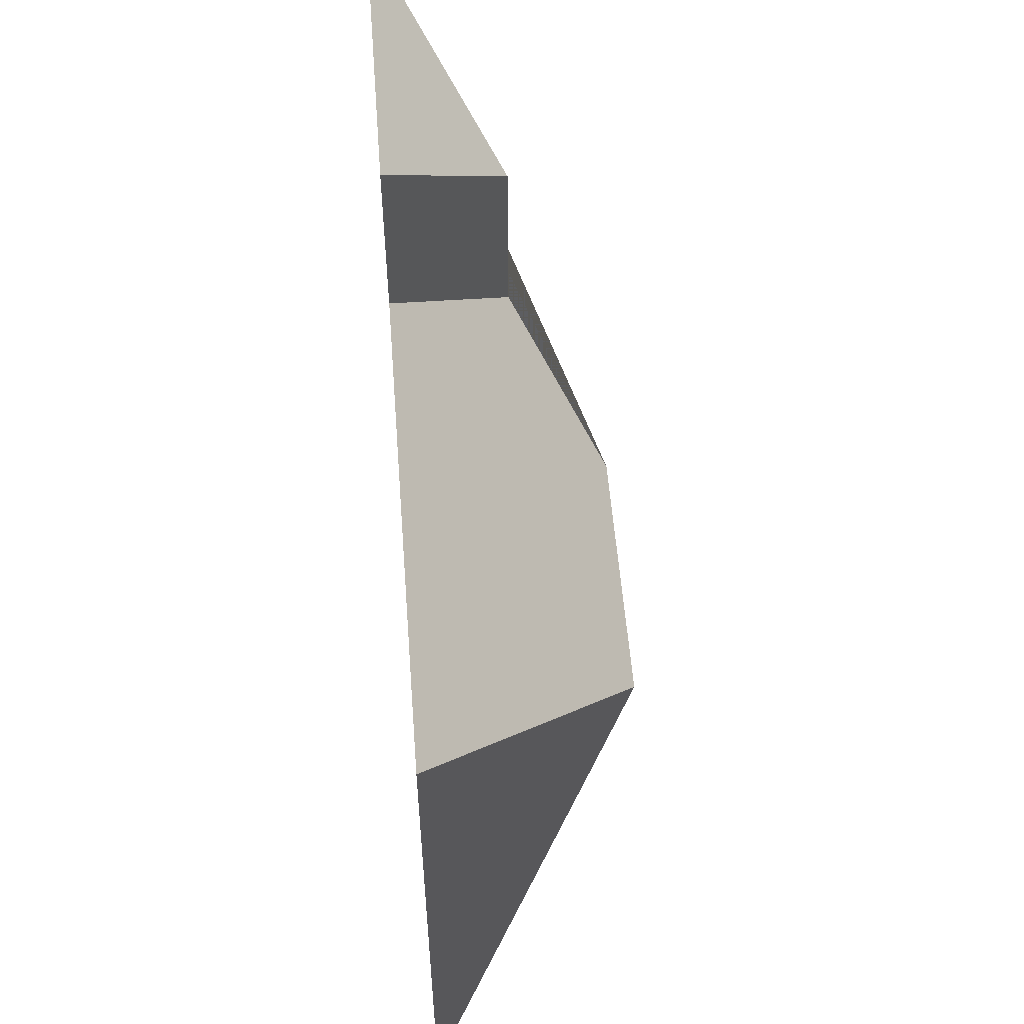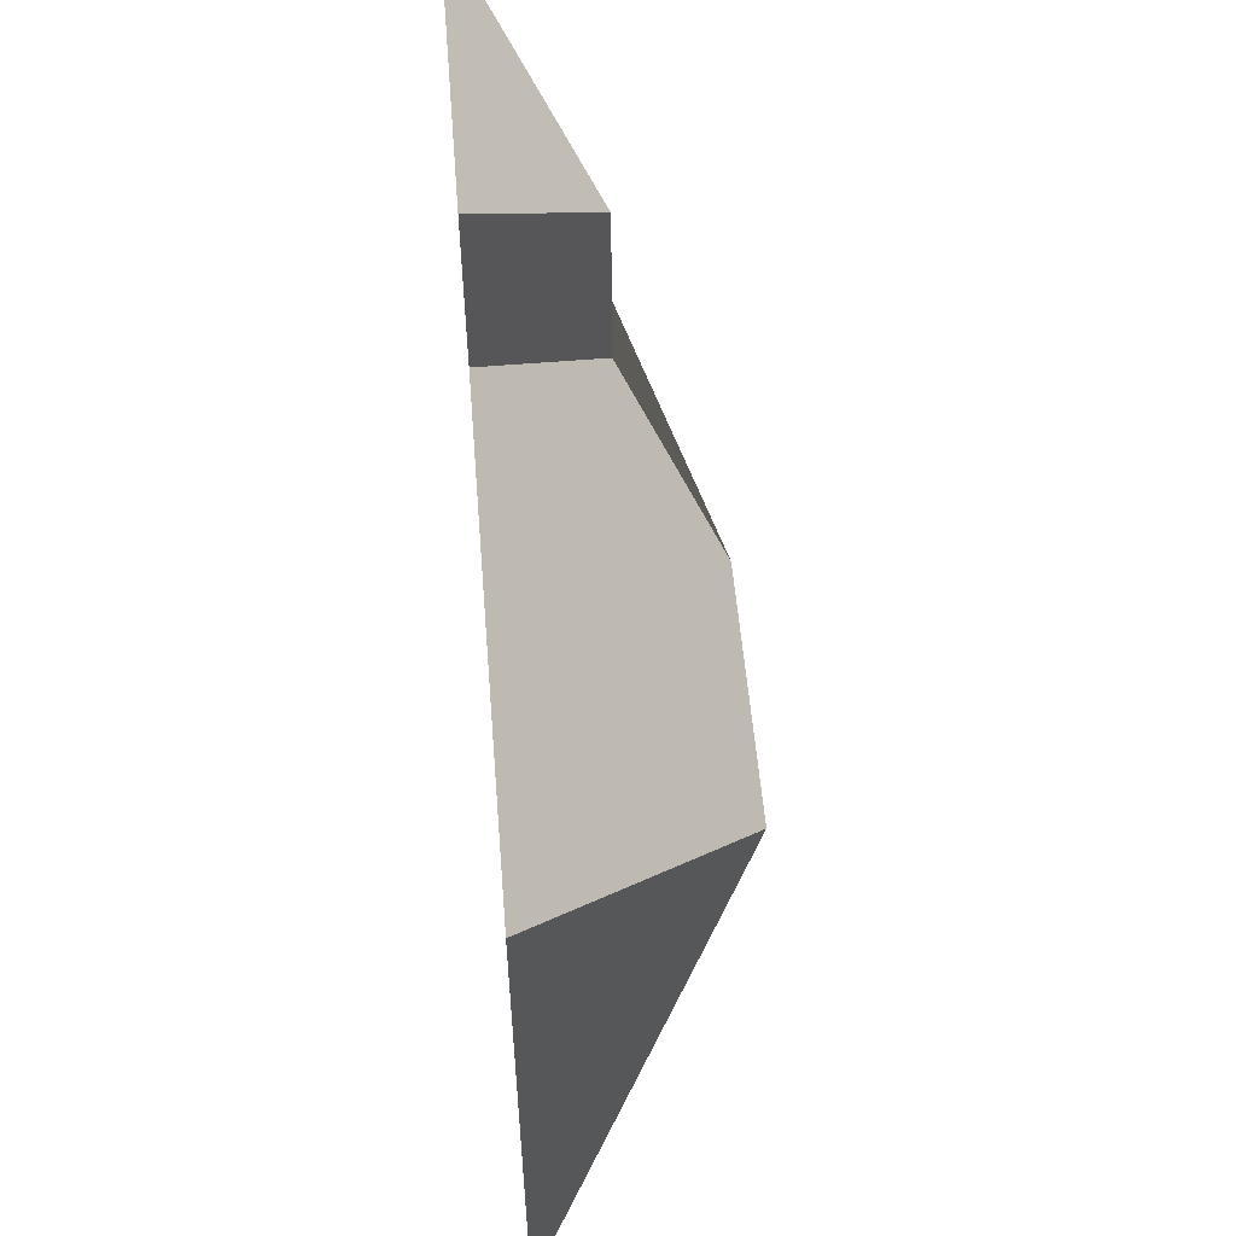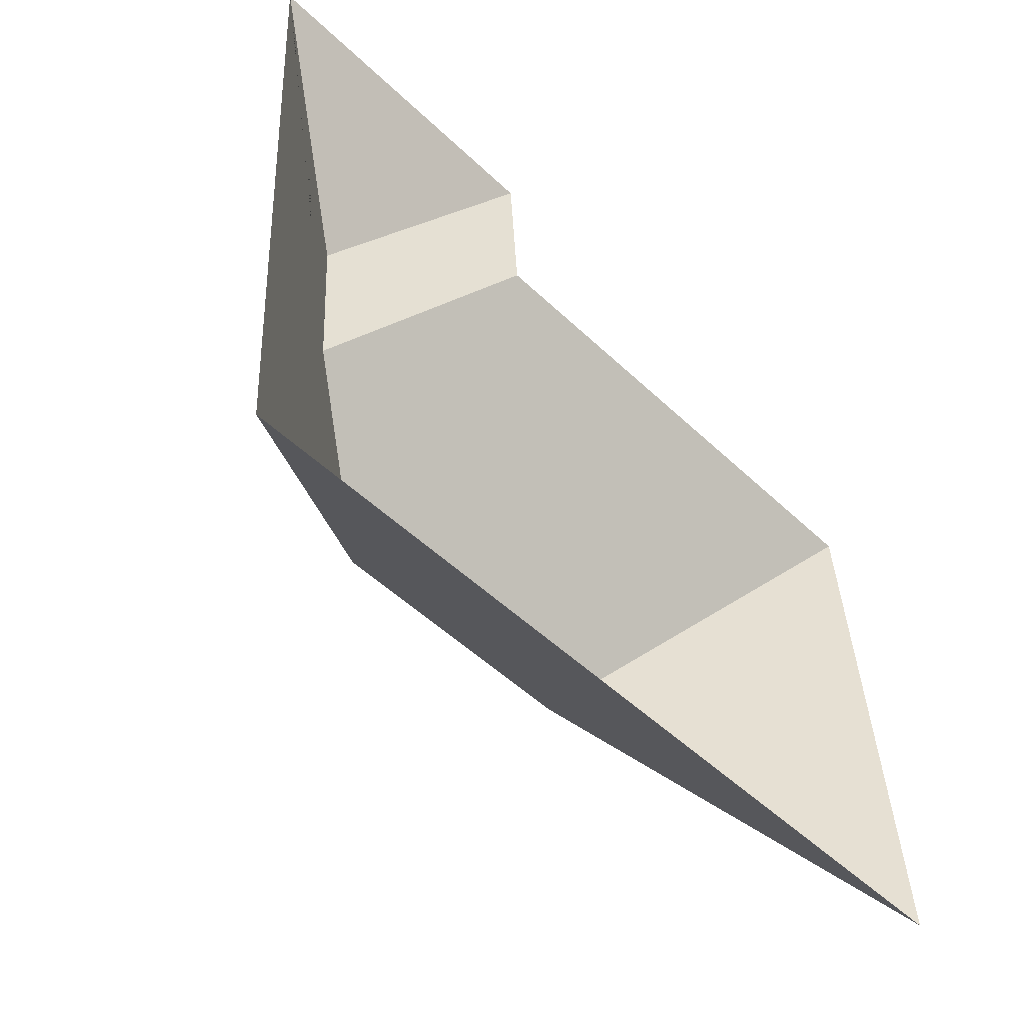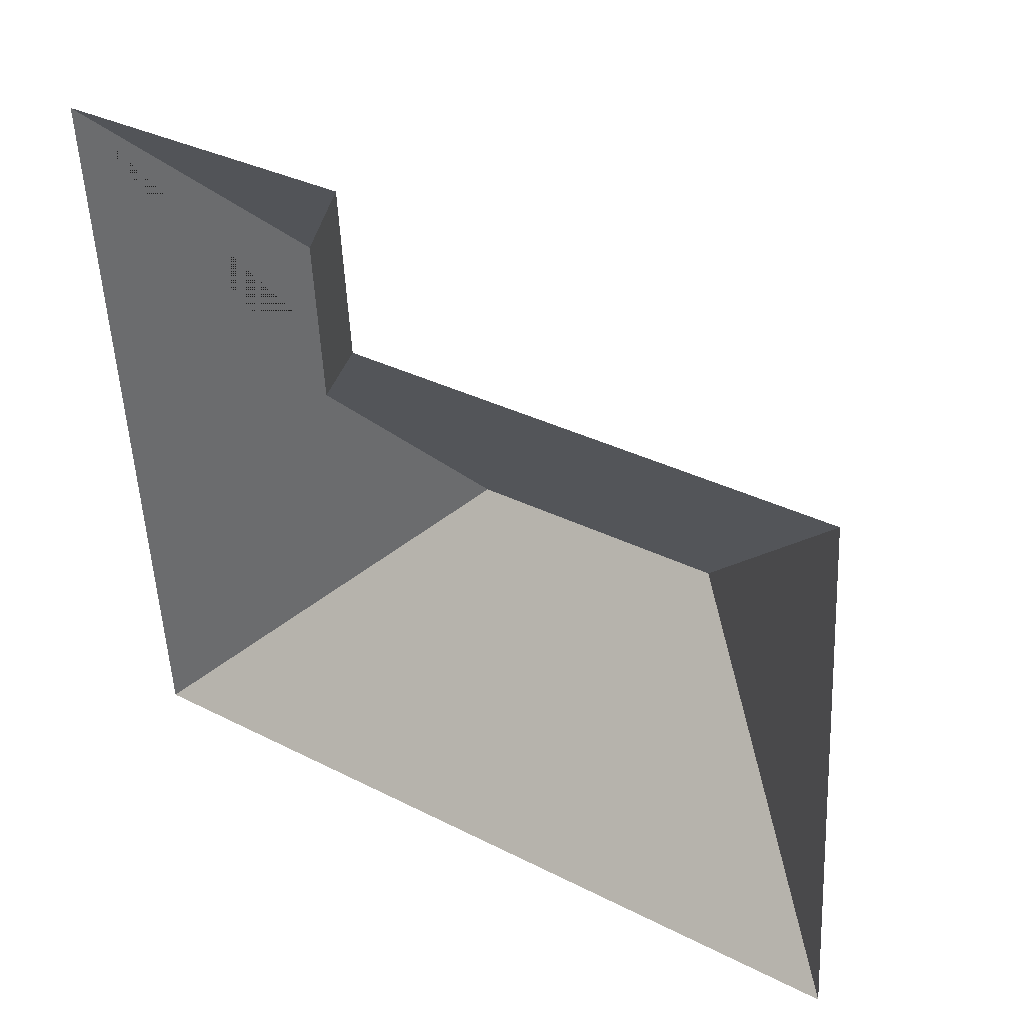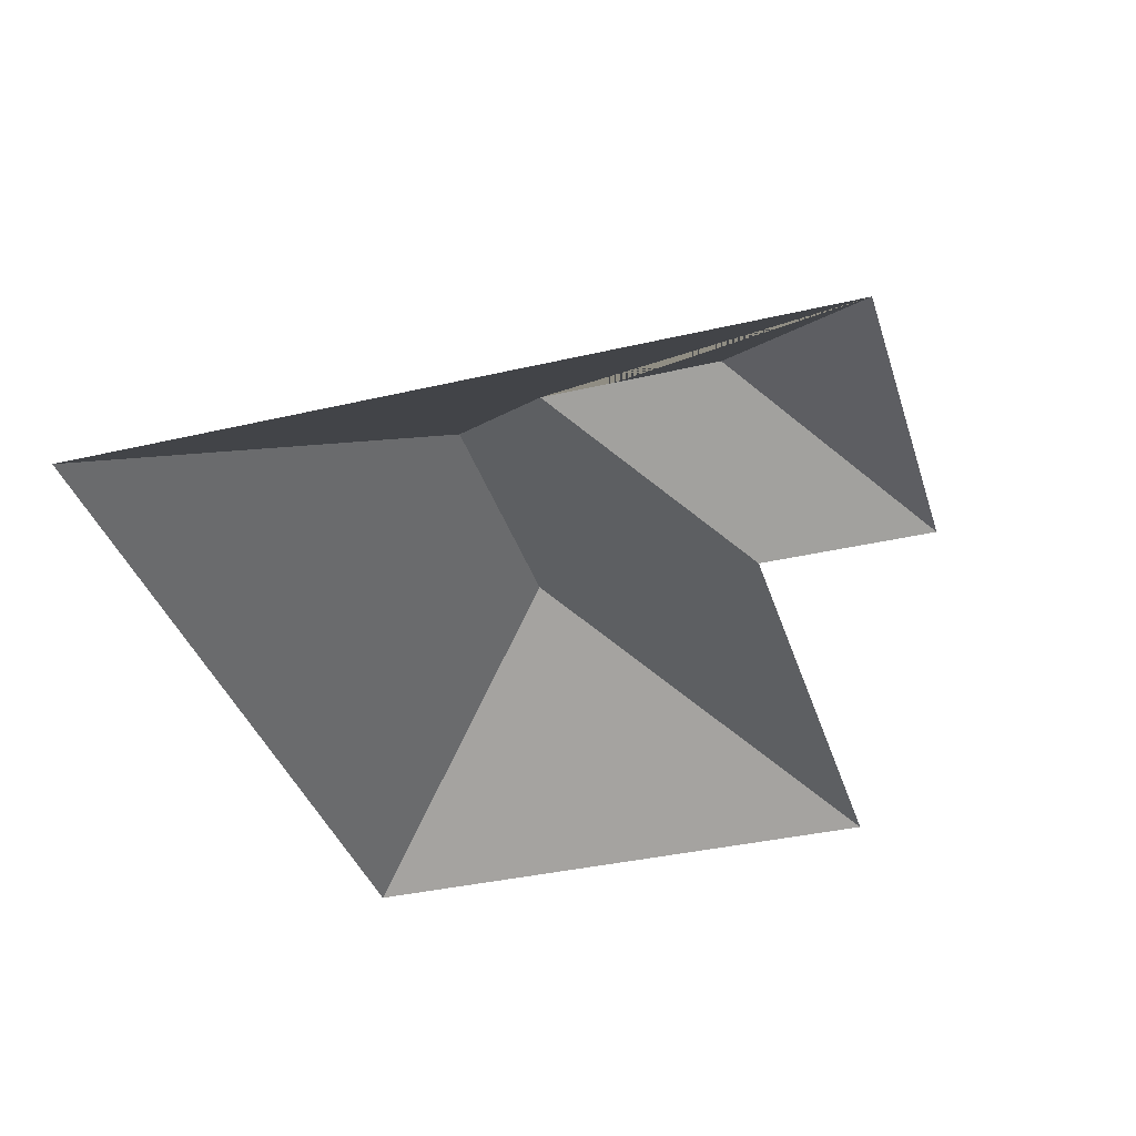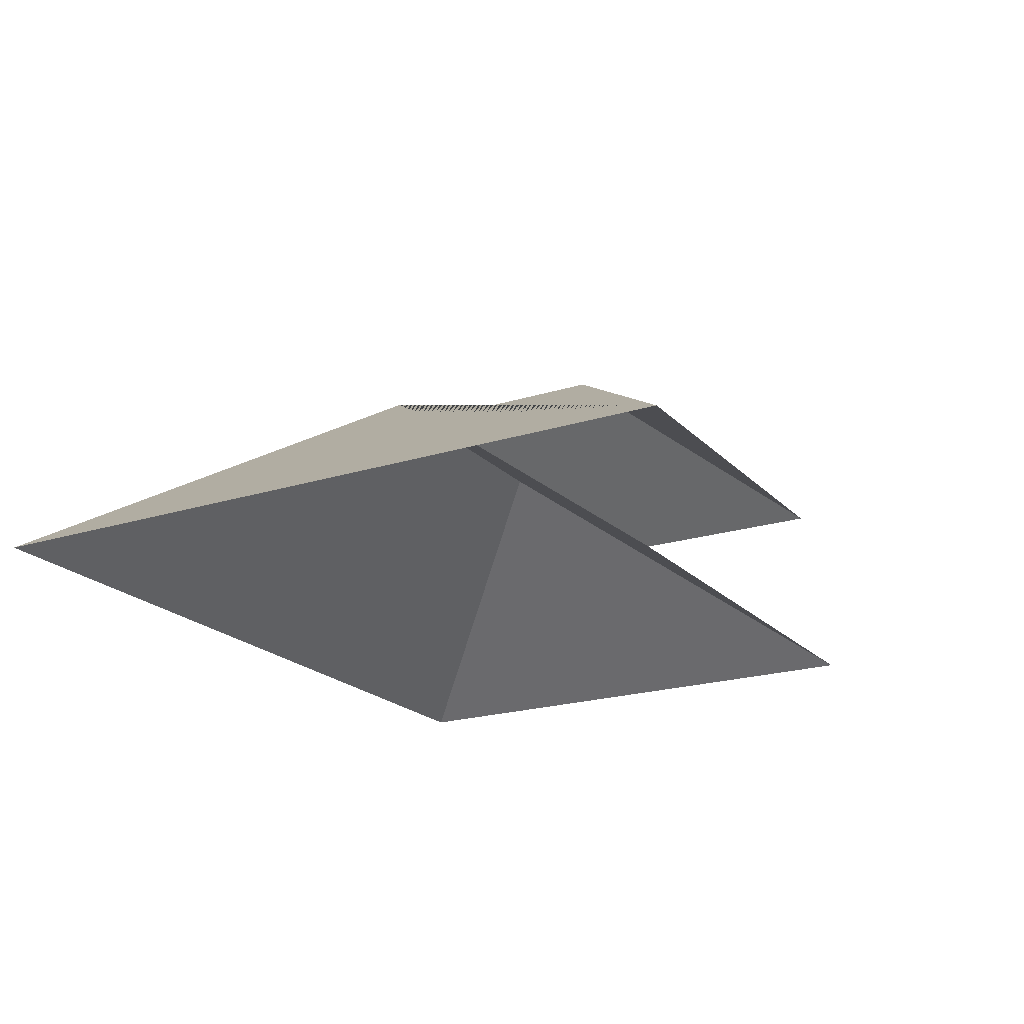
<metadata>
{"format":"obj","ext":"obj","renderer":"f3d","projection":"perspective","resolution":1024,"background":"white","views":[{"elev":56.5,"azim":85.7,"up":"+Z"},{"elev":56.8,"azim":85.4,"up":"+Z"},{"elev":-54.7,"azim":-46.1,"up":"+Z"},{"elev":38.4,"azim":35.4,"up":"+Z"},{"elev":-37.0,"azim":-76.6,"up":"+Y"},{"elev":-20.4,"azim":-63.4,"up":"+Y"}]}
</metadata>
<code>
o CG10_500_038059_0036_roof
v 27.89 75 -257.6
v 13.68 75 -18.24
v 76.15 114.8 -124.5
v 72.84 114.9 -67.68
v 121 145 -163.6
v 119.2 75 -12.03
v 122.3 75 -66.68
v 210.2 145 -158.3
v 298.8 75 -241.7
v 287.9 75 -56.96
v 27.89 0 -257.6
v 13.68 0 -18.24
v 119.2 0 -12.03
v 122.3 0 -66.68
v 287.9 0 -56.96
v 298.8 0 -241.7
f 1 5 8 9
f 10 8 9
f 7 3 5 8 10
f 6 4 3 7
f 2 4 6
f 2 1 5 3 4

</code>
